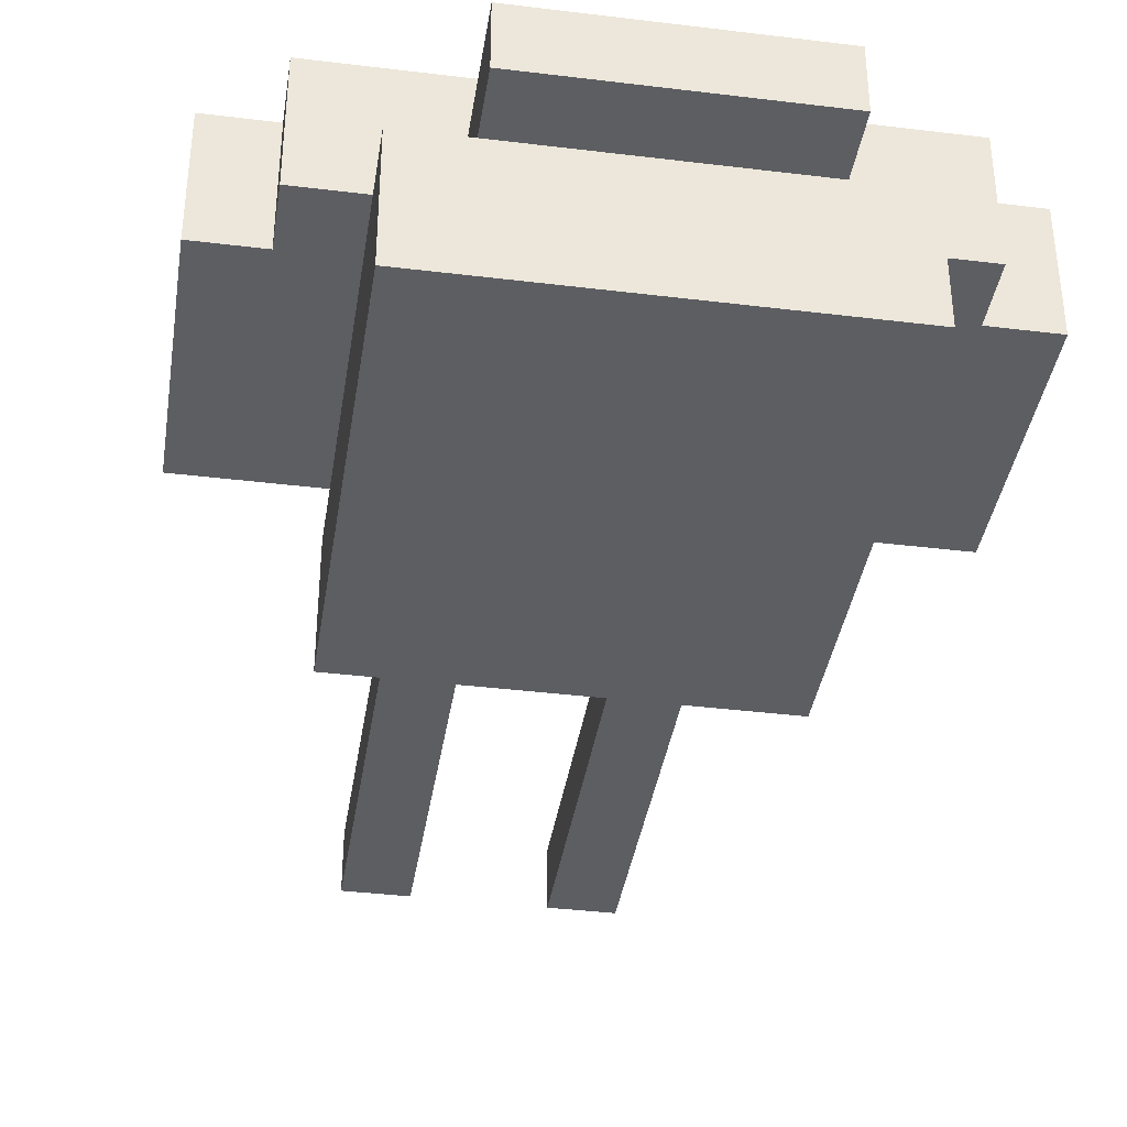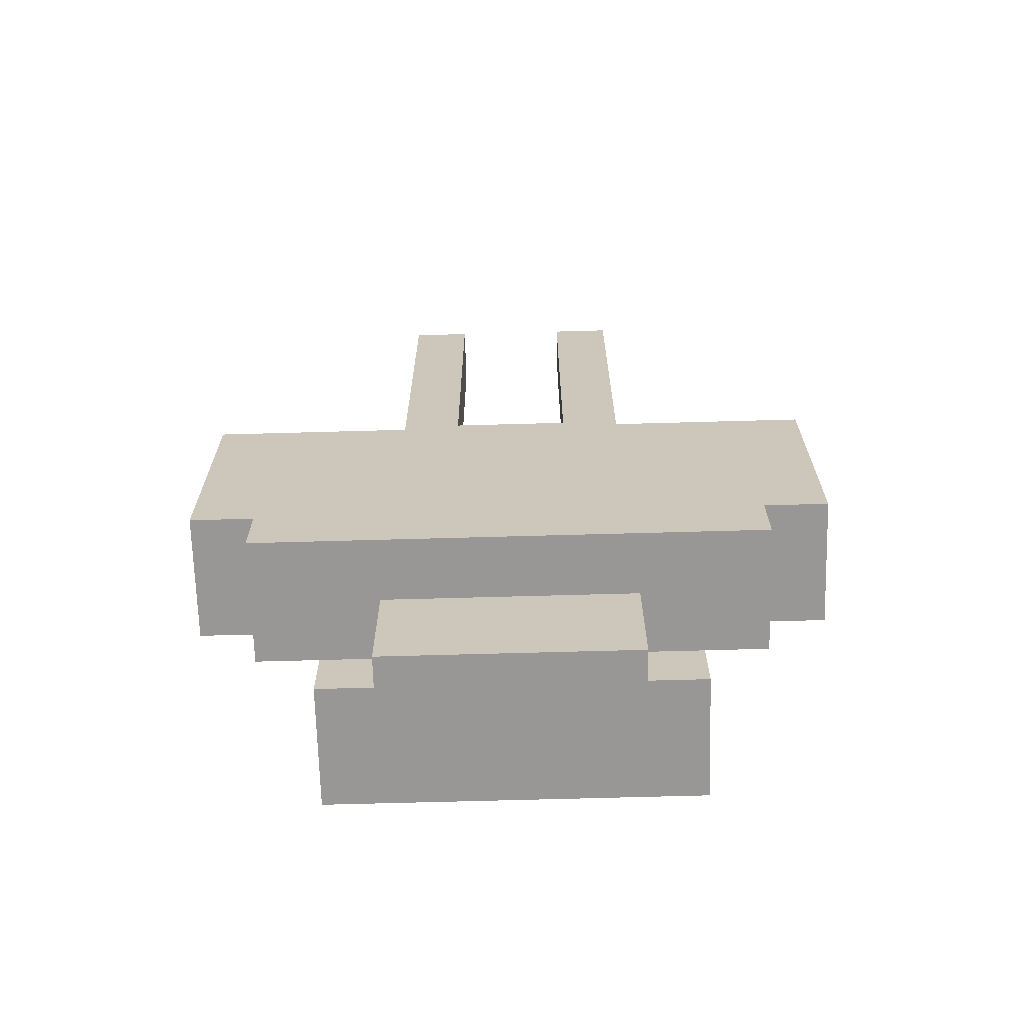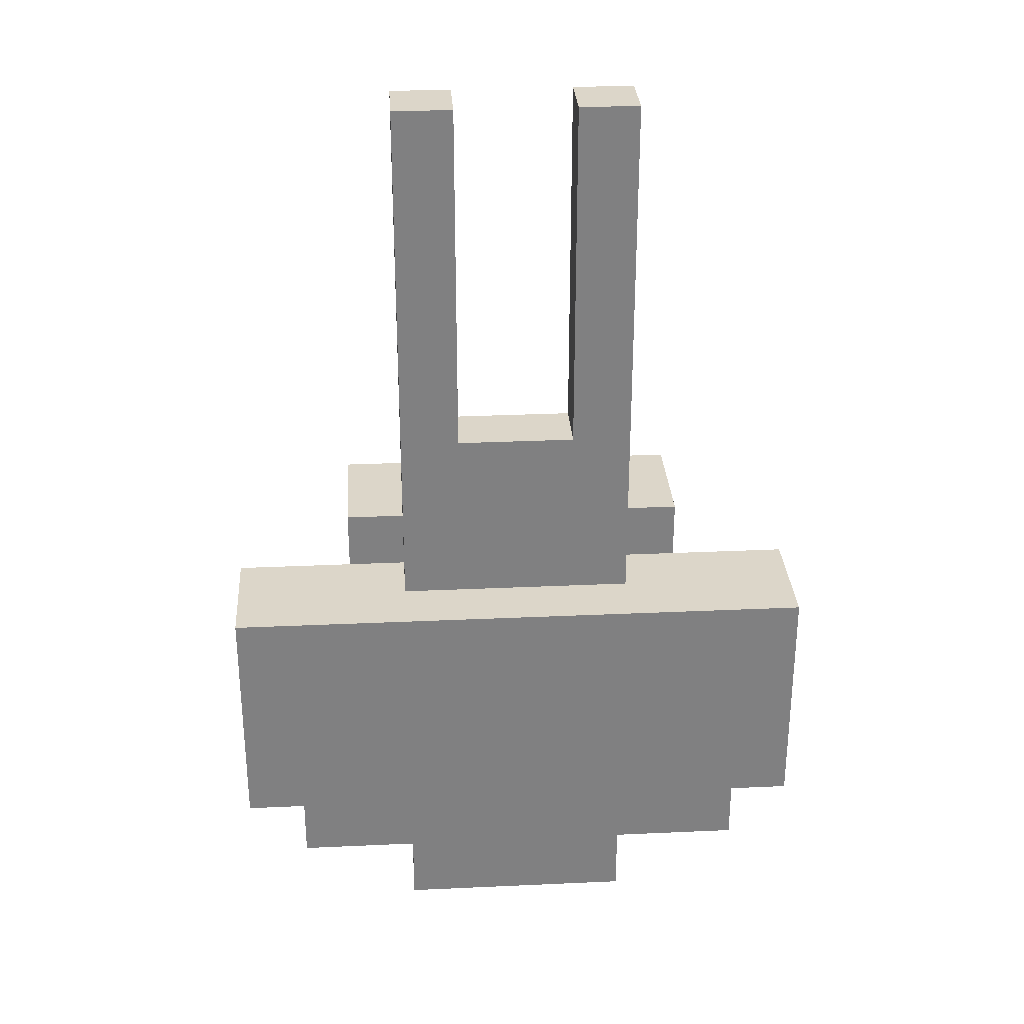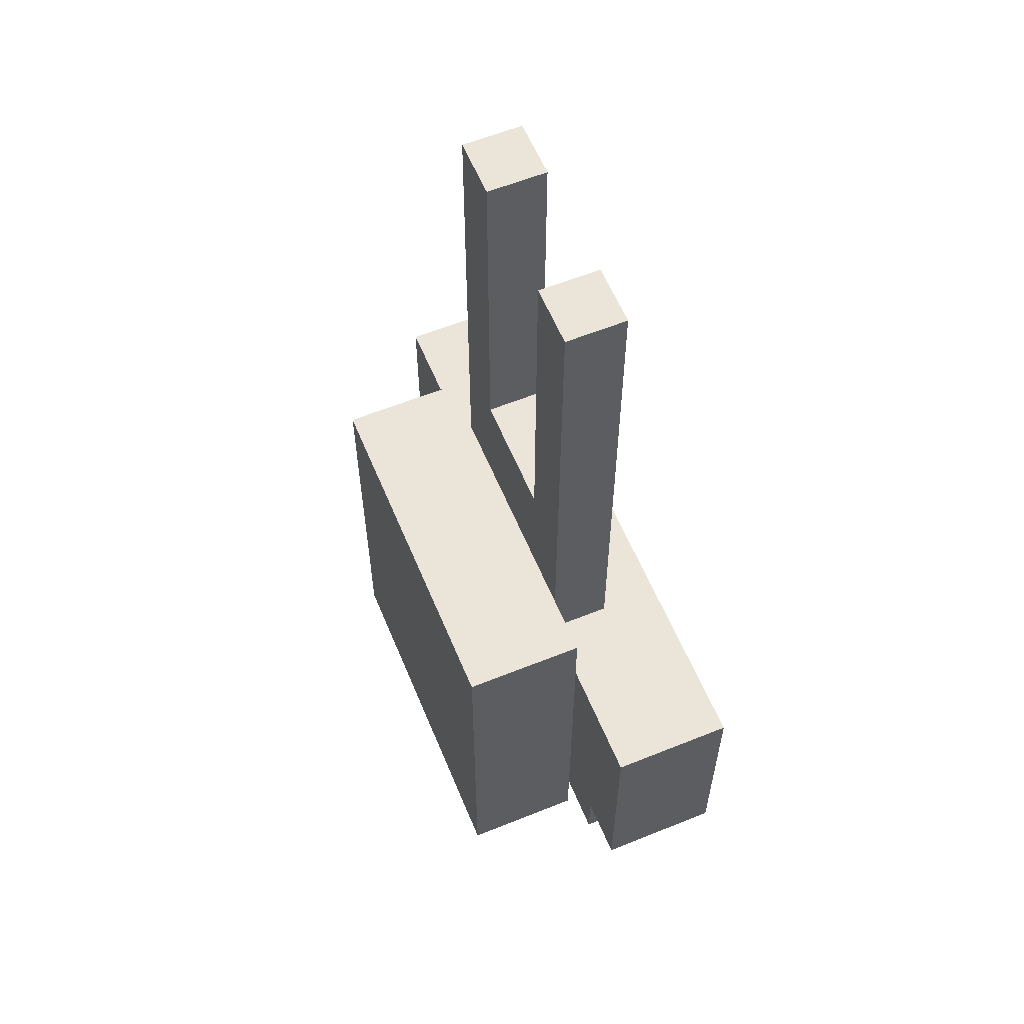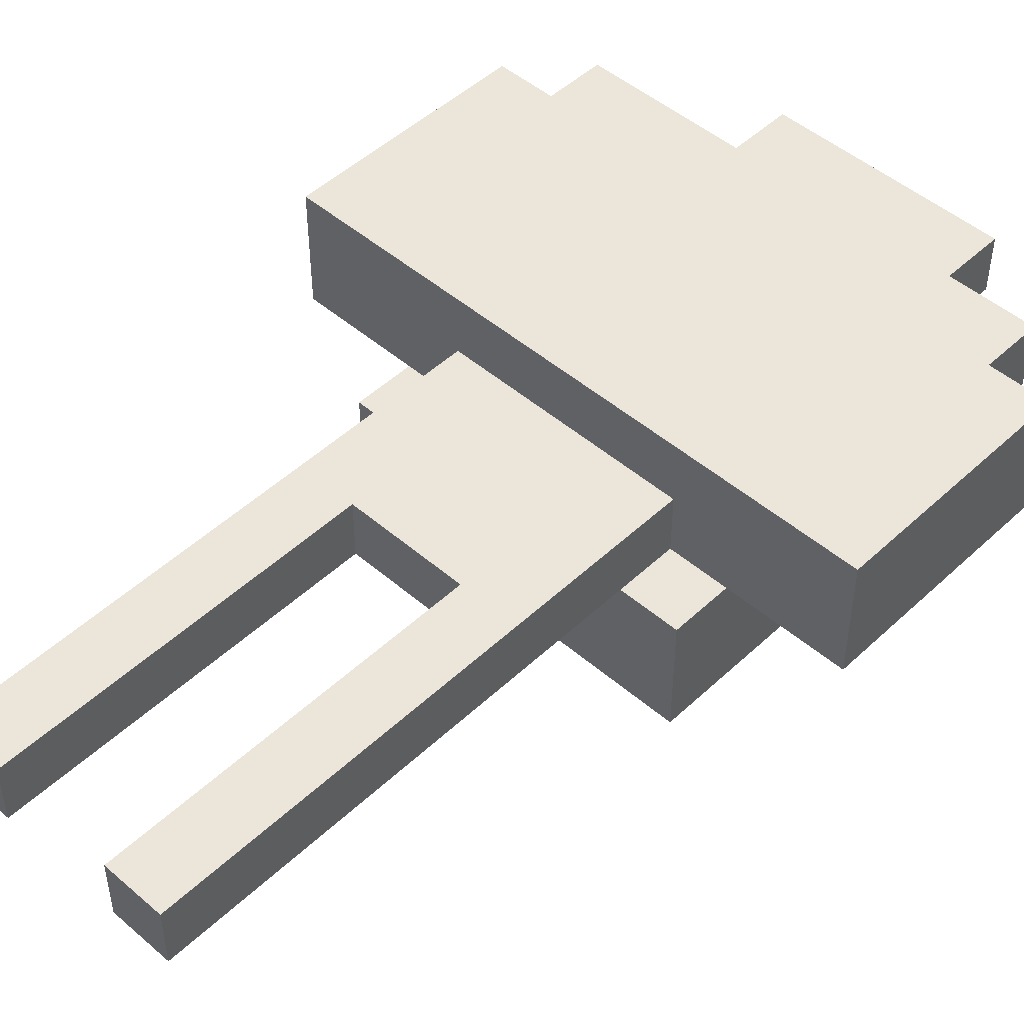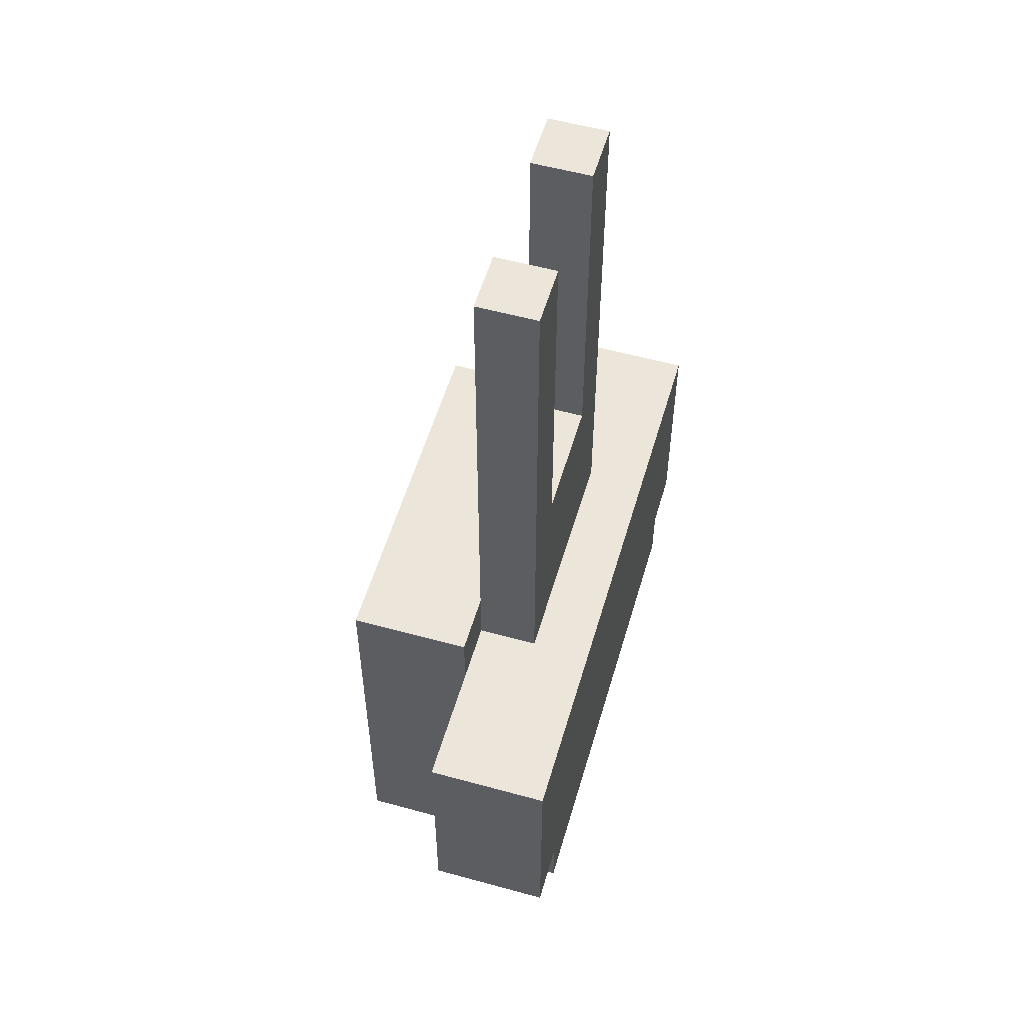
<metadata>
{"format":"obj","ext":"obj","renderer":"f3d","projection":"perspective","resolution":1024,"background":"white","views":[{"elev":-38.3,"azim":-8.8,"up":"+Z"},{"elev":-68.2,"azim":1.6,"up":"+Y"},{"elev":30.2,"azim":-3.8,"up":"+Y"},{"elev":59.6,"azim":-112.5,"up":"+Y"},{"elev":48.4,"azim":-136.2,"up":"+Z"},{"elev":55.2,"azim":-73.8,"up":"+Y"}]}
</metadata>
<code>
g Mesh
v -0.5 -0.1 0
v -0.5 -0.1 0.2
v -0.2 -0.1 0.2
v -0.2 -0.1 0
v -0.3 0 -0.2
v -0.3 0 0
v 0.3 0 0
v 0.3 0 -0.2
v -0.2 -0.1 0.1
v -0.2 -0.1 0.2
v 0.5 -0.1 0.2
v 0.5 -0.1 0.1
v -0.2 0.8 0
v -0.2 0.8 0.1
v -0.1 0.8 0.1
v -0.1 0.8 0
v -0.1 0.2 0
v -0.1 0.2 0.1
v 0.1 0.2 0.1
v 0.1 0.2 0
v 0.1 0.8 0
v 0.1 0.8 0.1
v 0.2 0.8 0.1
v 0.2 0.8 0
v 0.2 -0.1 0
v 0.2 -0.1 0.1
v 0.5 -0.1 0.1
v 0.5 -0.1 0
v -0.5 -0.5 0
v -0.4 -0.5 0
v -0.4 -0.5 0.2
v -0.5 -0.5 0.2
v -0.4 -0.6 0
v -0.2 -0.6 0
v -0.2 -0.6 0.2
v -0.4 -0.6 0.2
v -0.3 -0.7 -0.2
v 0.3 -0.7 -0.2
v 0.3 -0.7 0
v -0.3 -0.7 0
v -0.2 -0.8 0
v 0.2 -0.8 0
v 0.2 -0.8 0.1
v -0.2 -0.8 0.1
v -0.2 -0.6 0.1
v 0.4 -0.6 0.1
v 0.4 -0.6 0.2
v -0.2 -0.6 0.2
v 0.2 -0.6 0
v 0.4 -0.6 0
v 0.4 -0.6 0.1
v 0.2 -0.6 0.1
v 0.4 -0.5 0
v 0.5 -0.5 0
v 0.5 -0.5 0.2
v 0.4 -0.5 0.2
v -0.5 -0.5 0
v -0.5 -0.5 0.2
v -0.5 -0.1 0.2
v -0.5 -0.1 0
v -0.4 -0.6 0
v -0.4 -0.6 0.2
v -0.4 -0.5 0.2
v -0.4 -0.5 0
v -0.3 -0.7 -0.2
v -0.3 -0.7 0
v -0.3 0 0
v -0.3 0 -0.2
v -0.2 -0.8 0
v -0.2 -0.8 0.1
v -0.2 -0.6 0.1
v -0.2 -0.6 0
v -0.2 -0.1 0
v -0.2 -0.1 0.1
v -0.2 0.8 0.1
v -0.2 0.8 0
v 0.1 0.2 0
v 0.1 0.2 0.1
v 0.1 0.8 0.1
v 0.1 0.8 0
v -0.1 0.2 0
v -0.1 0.8 0
v -0.1 0.8 0.1
v -0.1 0.2 0.1
v 0.2 -0.8 0
v 0.2 -0.6 0
v 0.2 -0.6 0.1
v 0.2 -0.8 0.1
v 0.2 -0.1 0
v 0.2 0.8 0
v 0.2 0.8 0.1
v 0.2 -0.1 0.1
v 0.3 -0.7 -0.2
v 0.3 0 -0.2
v 0.3 0 0
v 0.3 -0.7 0
v 0.4 -0.6 0
v 0.4 -0.5 0
v 0.4 -0.5 0.2
v 0.4 -0.6 0.2
v 0.5 -0.5 0
v 0.5 -0.1 0
v 0.5 -0.1 0.2
v 0.5 -0.5 0.2
v -0.5 -0.5 0.2
v 0.5 -0.5 0.2
v 0.5 -0.1 0.2
v -0.5 -0.1 0.2
v -0.4 -0.6 0.2
v 0.4 -0.6 0.2
v 0.4 -0.5 0.2
v -0.4 -0.5 0.2
v -0.3 -0.7 0
v -0.2 -0.7 0
v -0.2 -0.6 0
v -0.3 -0.6 0
v -0.3 -0.1 0
v -0.2 -0.1 0
v -0.2 0 0
v -0.3 0 0
v -0.2 -0.8 0.1
v 0.2 -0.8 0.1
v 0.2 -0.6 0.1
v -0.2 -0.6 0.1
v -0.2 -0.1 0.1
v 0.2 -0.1 0.1
v 0.2 0.2 0.1
v -0.2 0.2 0.1
v -0.2 0.2 0.1
v -0.1 0.2 0.1
v -0.1 0.8 0.1
v -0.2 0.8 0.1
v 0.1 0.2 0.1
v 0.2 0.2 0.1
v 0.2 0.8 0.1
v 0.1 0.8 0.1
v 0.2 -0.7 0
v 0.3 -0.7 0
v 0.3 -0.6 0
v 0.2 -0.6 0
v 0.2 -0.1 0
v 0.3 -0.1 0
v 0.3 0 0
v 0.2 0 0
v -0.5 -0.5 0
v -0.5 -0.1 0
v -0.3 -0.1 0
v -0.3 -0.5 0
v -0.4 -0.6 0
v -0.4 -0.5 0
v -0.3 -0.5 0
v -0.3 -0.6 0
v -0.3 -0.7 -0.2
v -0.3 0 -0.2
v 0.3 0 -0.2
v 0.3 -0.7 -0.2
v -0.2 -0.8 0
v -0.2 -0.7 0
v 0.2 -0.7 0
v 0.2 -0.8 0
v -0.2 0 0
v -0.2 0.2 0
v 0.2 0.2 0
v 0.2 0 0
v -0.2 0.2 0
v -0.2 0.8 0
v -0.1 0.8 0
v -0.1 0.2 0
v 0.1 0.2 0
v 0.1 0.8 0
v 0.2 0.8 0
v 0.2 0.2 0
v 0.3 -0.6 0
v 0.3 -0.1 0
v 0.4 -0.1 0
v 0.4 -0.6 0
v 0.4 -0.5 0
v 0.4 -0.1 0
v 0.5 -0.1 0
v 0.5 -0.5 0
f 1 2 3
f 1 3 4
f 5 6 7
f 5 7 8
f 9 10 11
f 9 11 12
f 13 14 15
f 13 15 16
f 17 18 19
f 17 19 20
f 21 22 23
f 21 23 24
f 25 26 27
f 25 27 28
f 29 30 31
f 29 31 32
f 33 34 35
f 33 35 36
f 37 38 39
f 37 39 40
f 41 42 43
f 41 43 44
f 45 46 47
f 45 47 48
f 49 50 51
f 49 51 52
f 53 54 55
f 53 55 56
f 57 58 59
f 57 59 60
f 61 62 63
f 61 63 64
f 65 66 67
f 65 67 68
f 69 70 71
f 69 71 72
f 73 74 75
f 73 75 76
f 77 78 79
f 77 79 80
f 81 82 83
f 81 83 84
f 85 86 87
f 85 87 88
f 89 90 91
f 89 91 92
f 93 94 95
f 93 95 96
f 97 98 99
f 97 99 100
f 101 102 103
f 101 103 104
f 105 106 107
f 105 107 108
f 109 110 111
f 109 111 112
f 113 114 115
f 113 115 116
f 117 118 119
f 117 119 120
f 121 122 123
f 121 123 124
f 125 126 127
f 125 127 128
f 129 130 131
f 129 131 132
f 133 134 135
f 133 135 136
f 137 138 139
f 137 139 140
f 141 142 143
f 141 143 144
f 145 146 147
f 145 147 148
f 149 150 151
f 149 151 152
f 153 154 155
f 153 155 156
f 157 158 159
f 157 159 160
f 161 162 163
f 161 163 164
f 165 166 167
f 165 167 168
f 169 170 171
f 169 171 172
f 173 174 175
f 173 175 176
f 177 178 179
f 177 179 180

</code>
